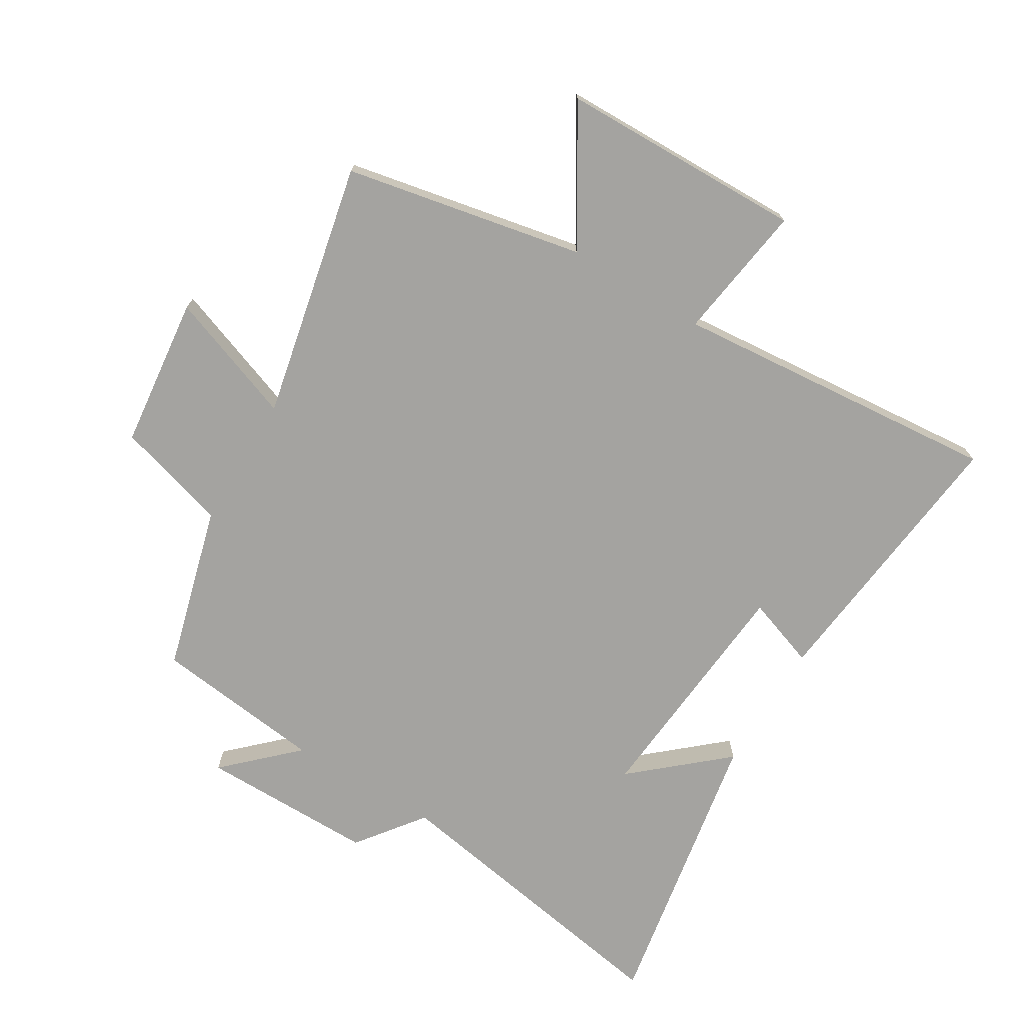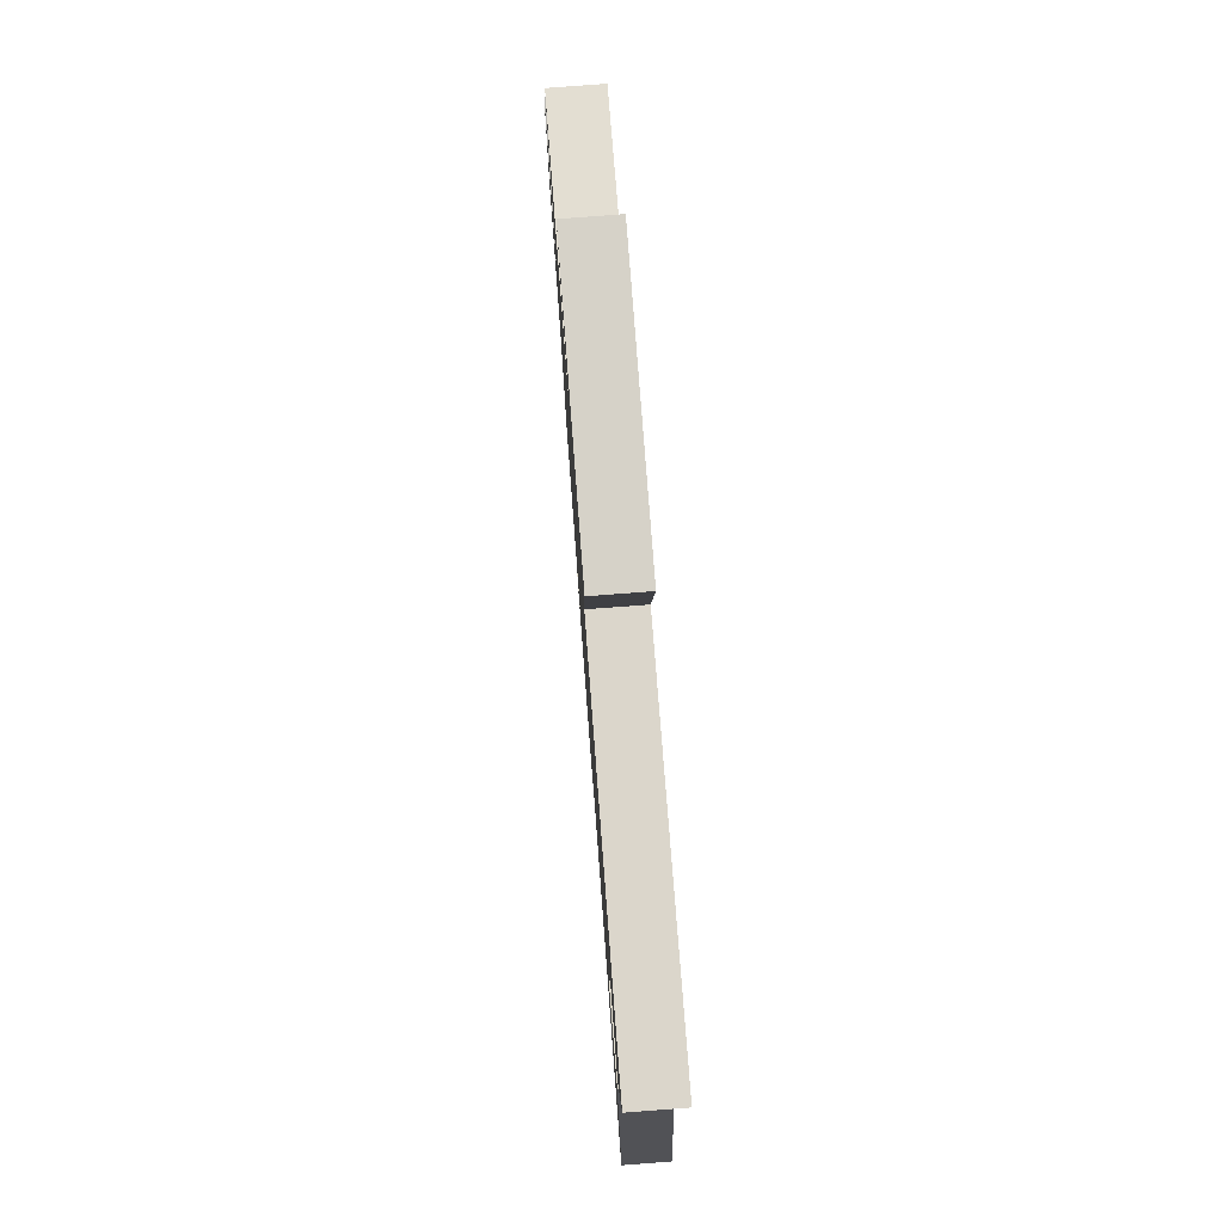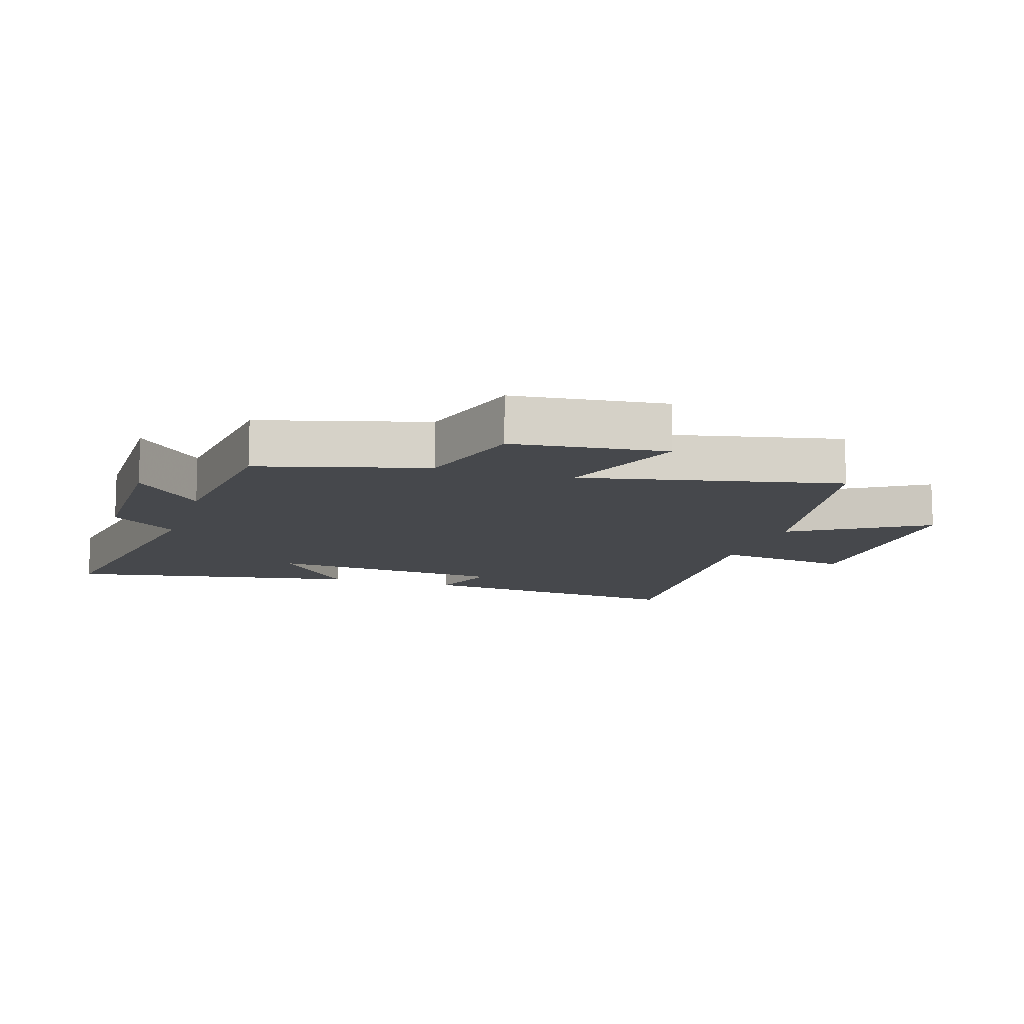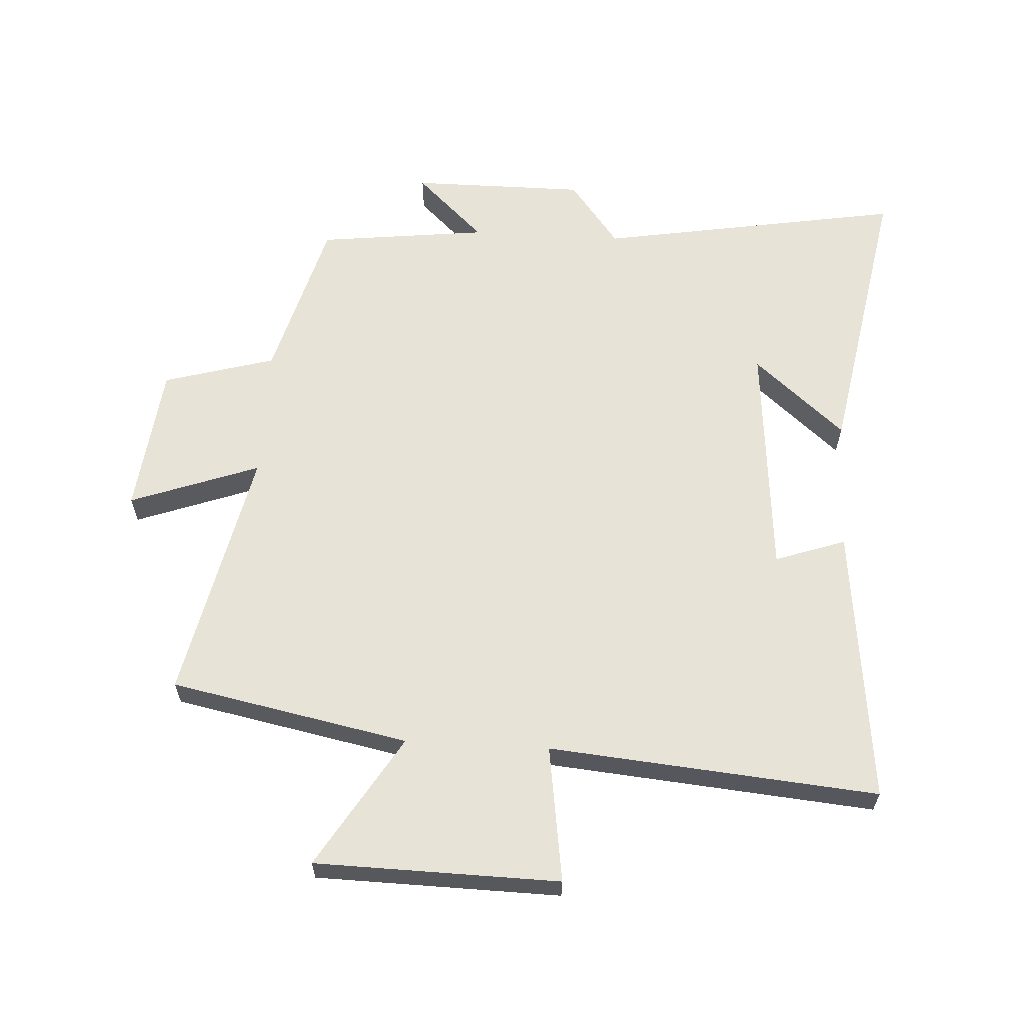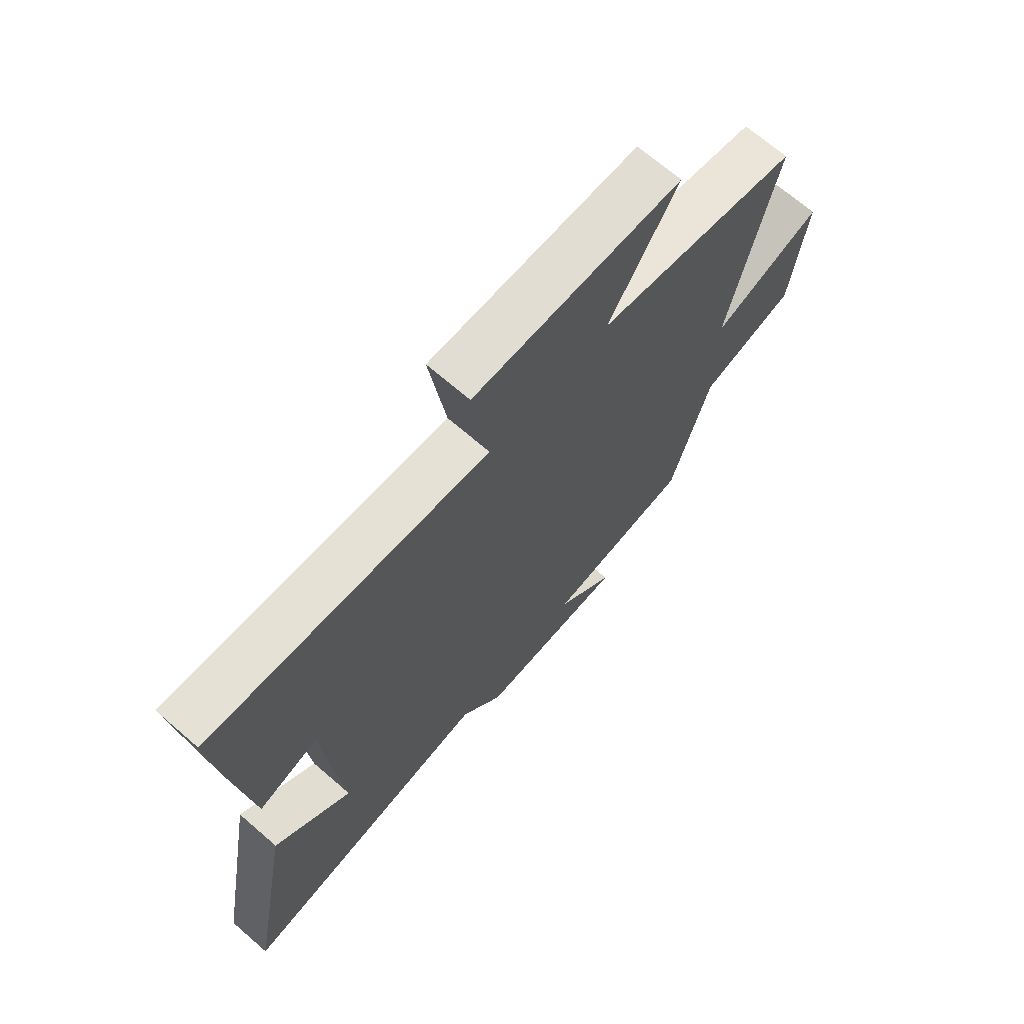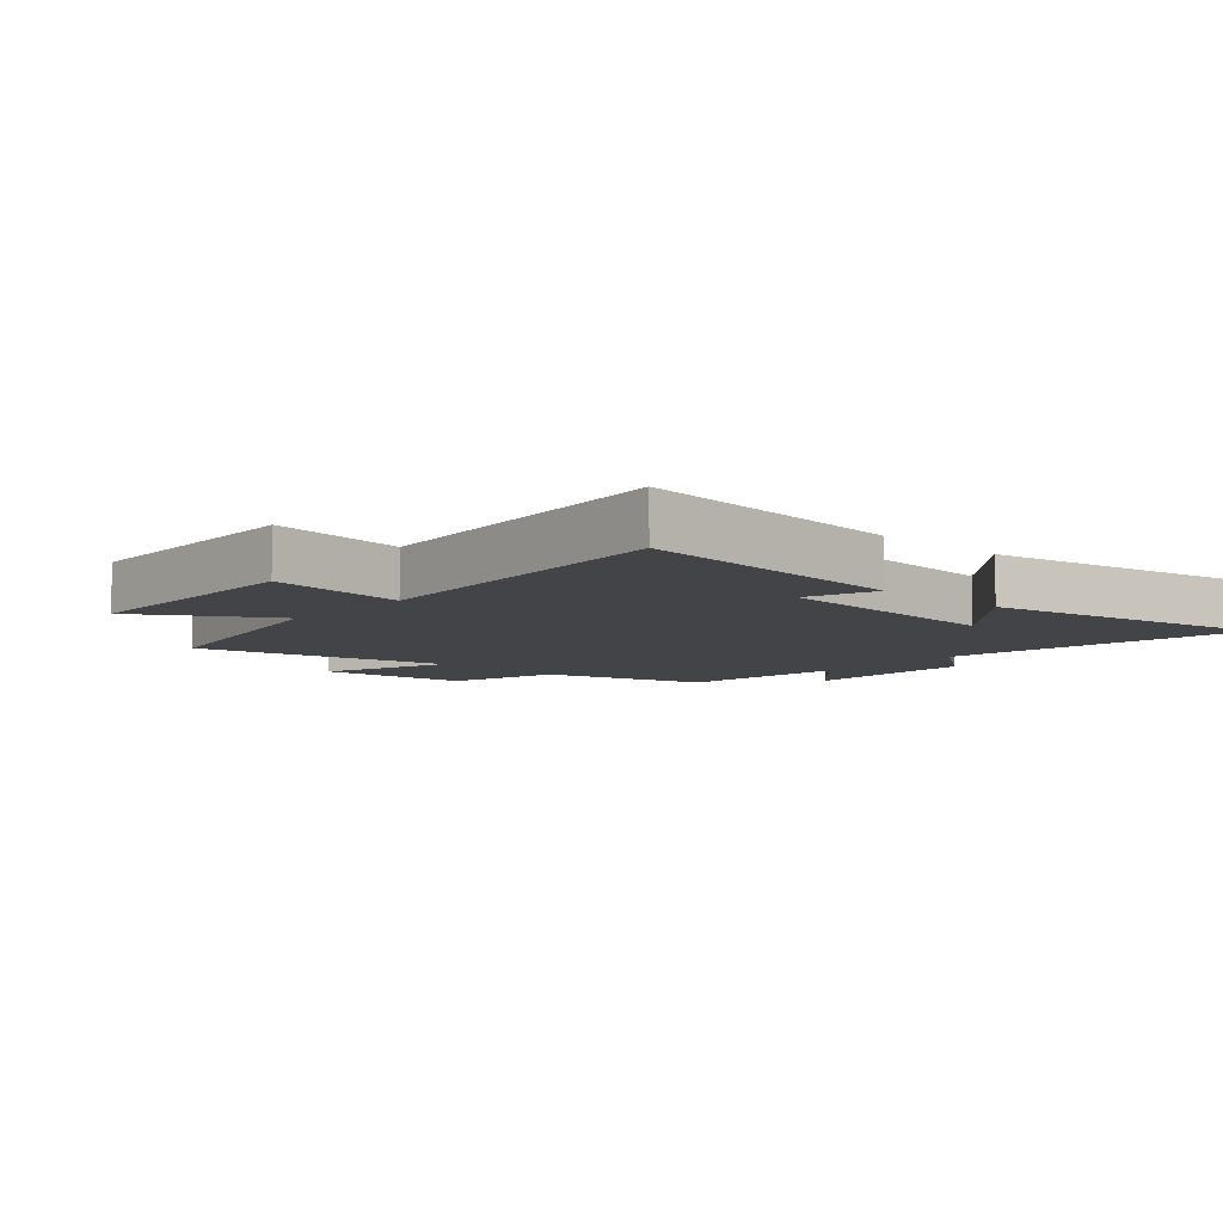
<metadata>
{"format":"obj","ext":"obj","renderer":"f3d","projection":"perspective","resolution":1024,"background":"white","views":[{"elev":-72.8,"azim":-31.3,"up":"+Y"},{"elev":78.7,"azim":85.7,"up":"+Z"},{"elev":-11.5,"azim":-107.8,"up":"+Y"},{"elev":61.7,"azim":3.2,"up":"+Y"},{"elev":69.3,"azim":130.8,"up":"+Z"},{"elev":-7.8,"azim":48.0,"up":"+Y"}]}
</metadata>
<code>
v 0.585 0.07 -0.583
v 0.096 0.07 -0.5
v 0.016 0.07 -0.606
v -0.264 0.07 -0.606
v -0.154 0.07 -0.5
v -0.427 0.07 -0.468
v -0.5 0.07 -0.204
v -0.679 0.07 -0.153
v -0.707 0.07 0.089
v -0.5 0.07 0.014
v -0.588 0.07 0.423
v -0.207 0.07 0.5
v -0.336 0.07 0.711
v 0.054 0.07 0.719
v 0.023 0.07 0.5
v 0.548 0.07 0.548
v 0.5 0.07 0.101
v 0.387 0.07 0.14
v 0.355 0.07 -0.244
v 0.5 0.07 -0.117
v 0.585 0 -0.583
v 0.096 0 -0.5
v 0.016 0 -0.606
v -0.264 0 -0.606
v -0.154 0 -0.5
v -0.427 0 -0.468
v -0.5 0 -0.204
v -0.679 0 -0.153
v -0.707 0 0.089
v -0.5 0 0.014
v -0.588 0 0.423
v -0.207 0 0.5
v -0.336 0 0.711
v 0.054 0 0.719
v 0.023 0 0.5
v 0.548 0 0.548
v 0.5 0 0.101
v 0.387 0 0.14
v 0.355 0 -0.244
v 0.5 0 -0.117
f 19 20 1 2
f 18 19 2
f 15 16 17 18
f 15 18 2 3
f 12 13 14 15
f 10 11 12 15
f 10 15 3
f 7 8 9 10
f 5 6 7 10
f 5 10 3
f 3 4 5
f 22 21 40 39
f 22 39 38
f 38 37 36 35
f 23 22 38 35
f 35 34 33 32
f 35 32 31 30
f 23 35 30
f 30 29 28 27
f 30 27 26 25
f 23 30 25
f 25 24 23
f 1 21 22 2
f 2 22 23 3
f 3 23 24 4
f 4 24 25 5
f 5 25 26 6
f 6 26 27 7
f 7 27 28 8
f 8 28 29 9
f 9 29 30 10
f 10 30 31 11
f 11 31 32 12
f 12 32 33 13
f 13 33 34 14
f 14 34 35 15
f 15 35 36 16
f 16 36 37 17
f 17 37 38 18
f 18 38 39 19
f 19 39 40 20
f 20 40 21 1

</code>
